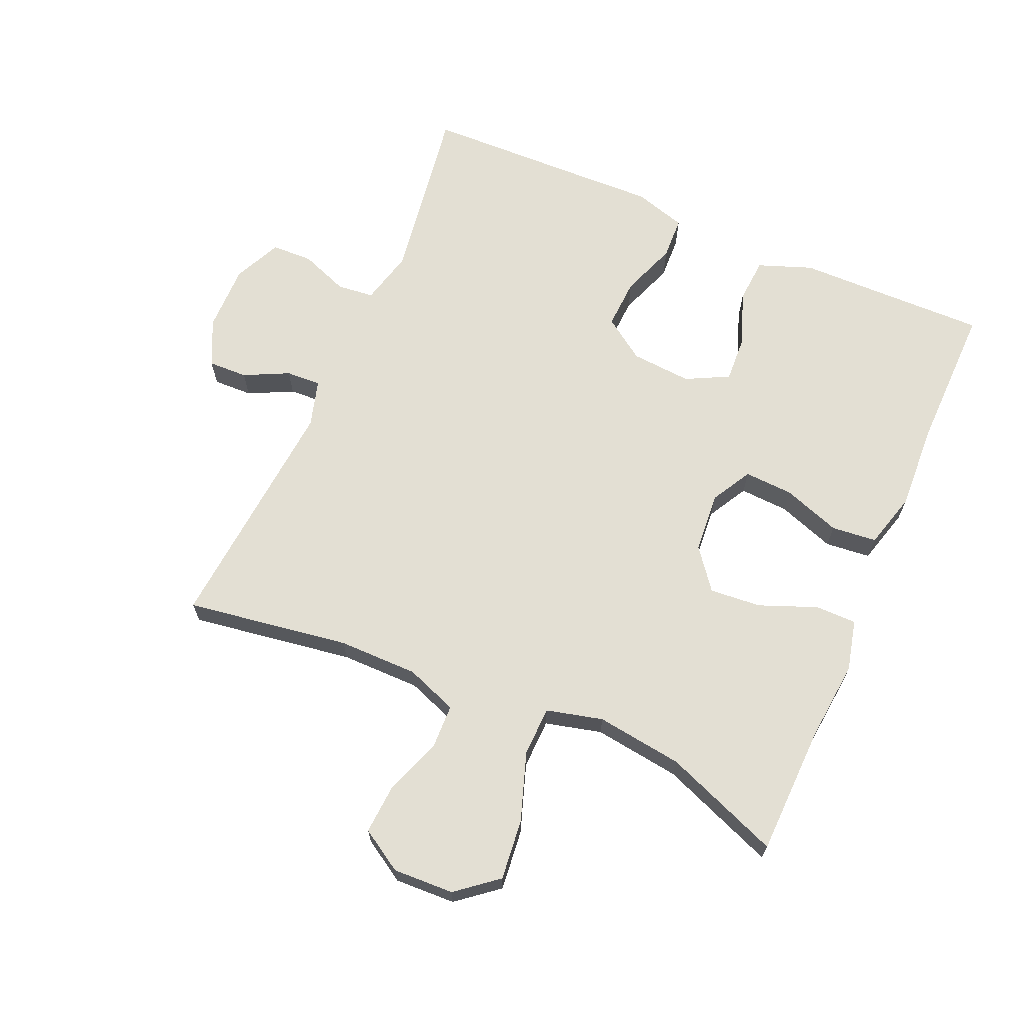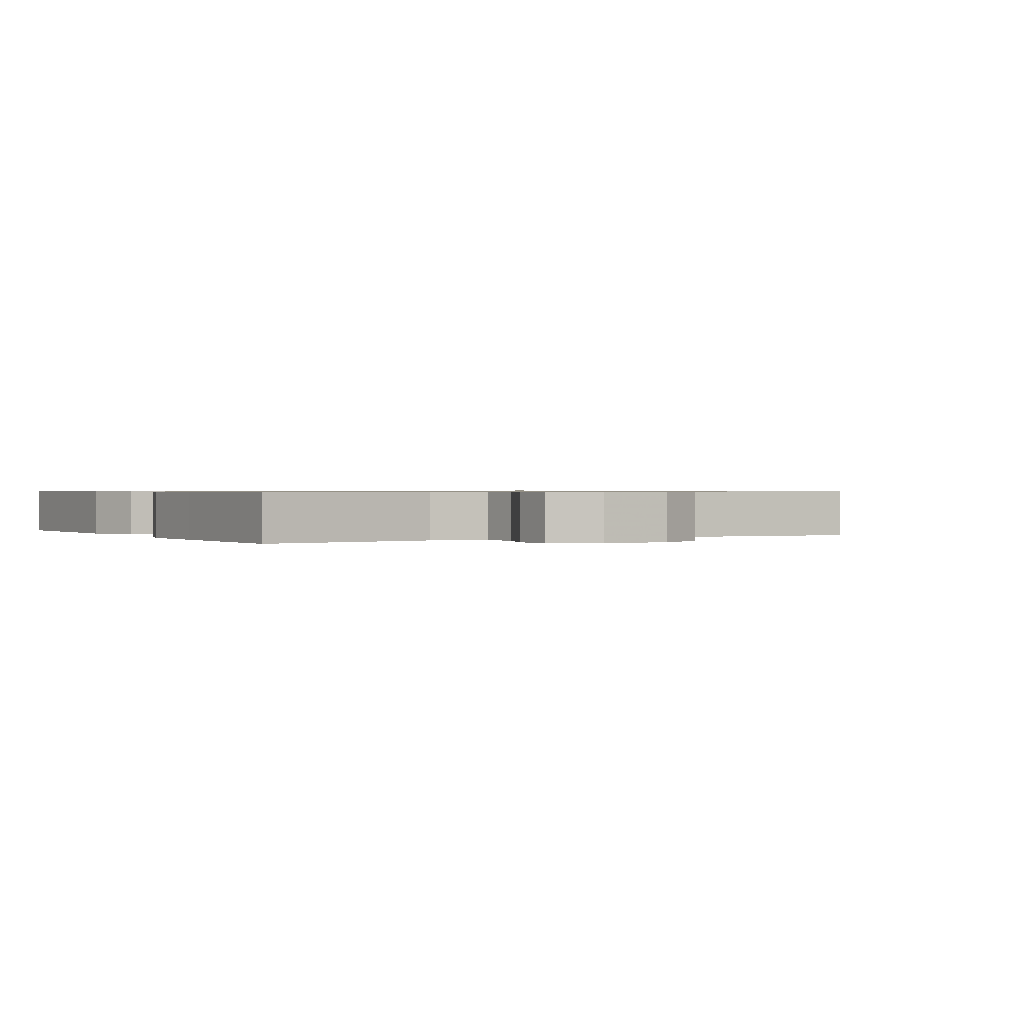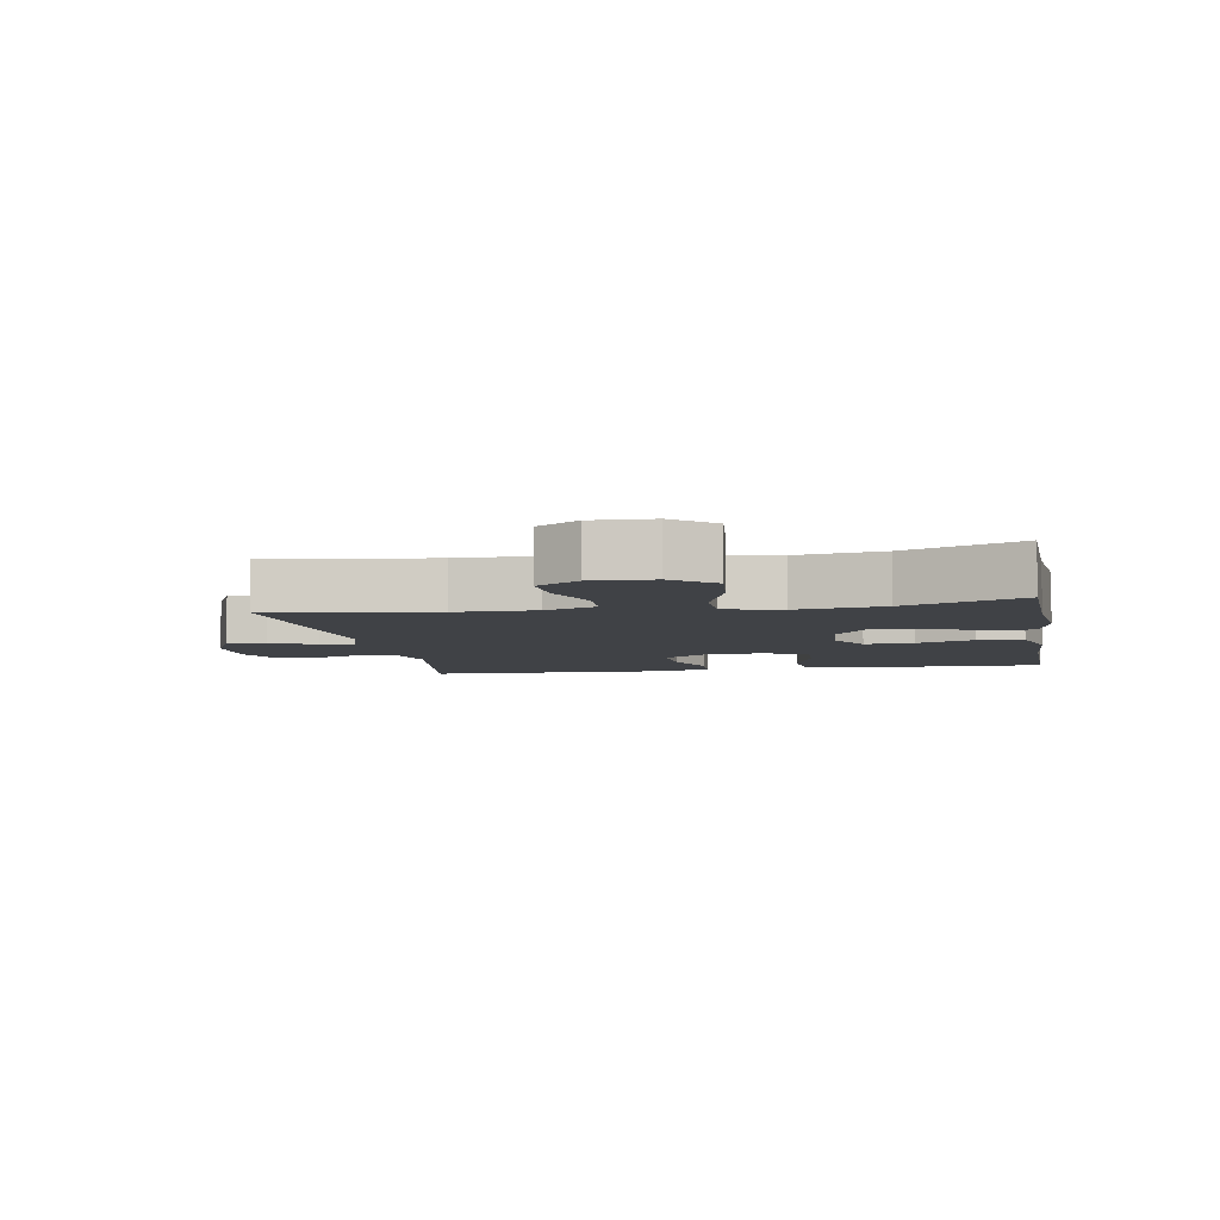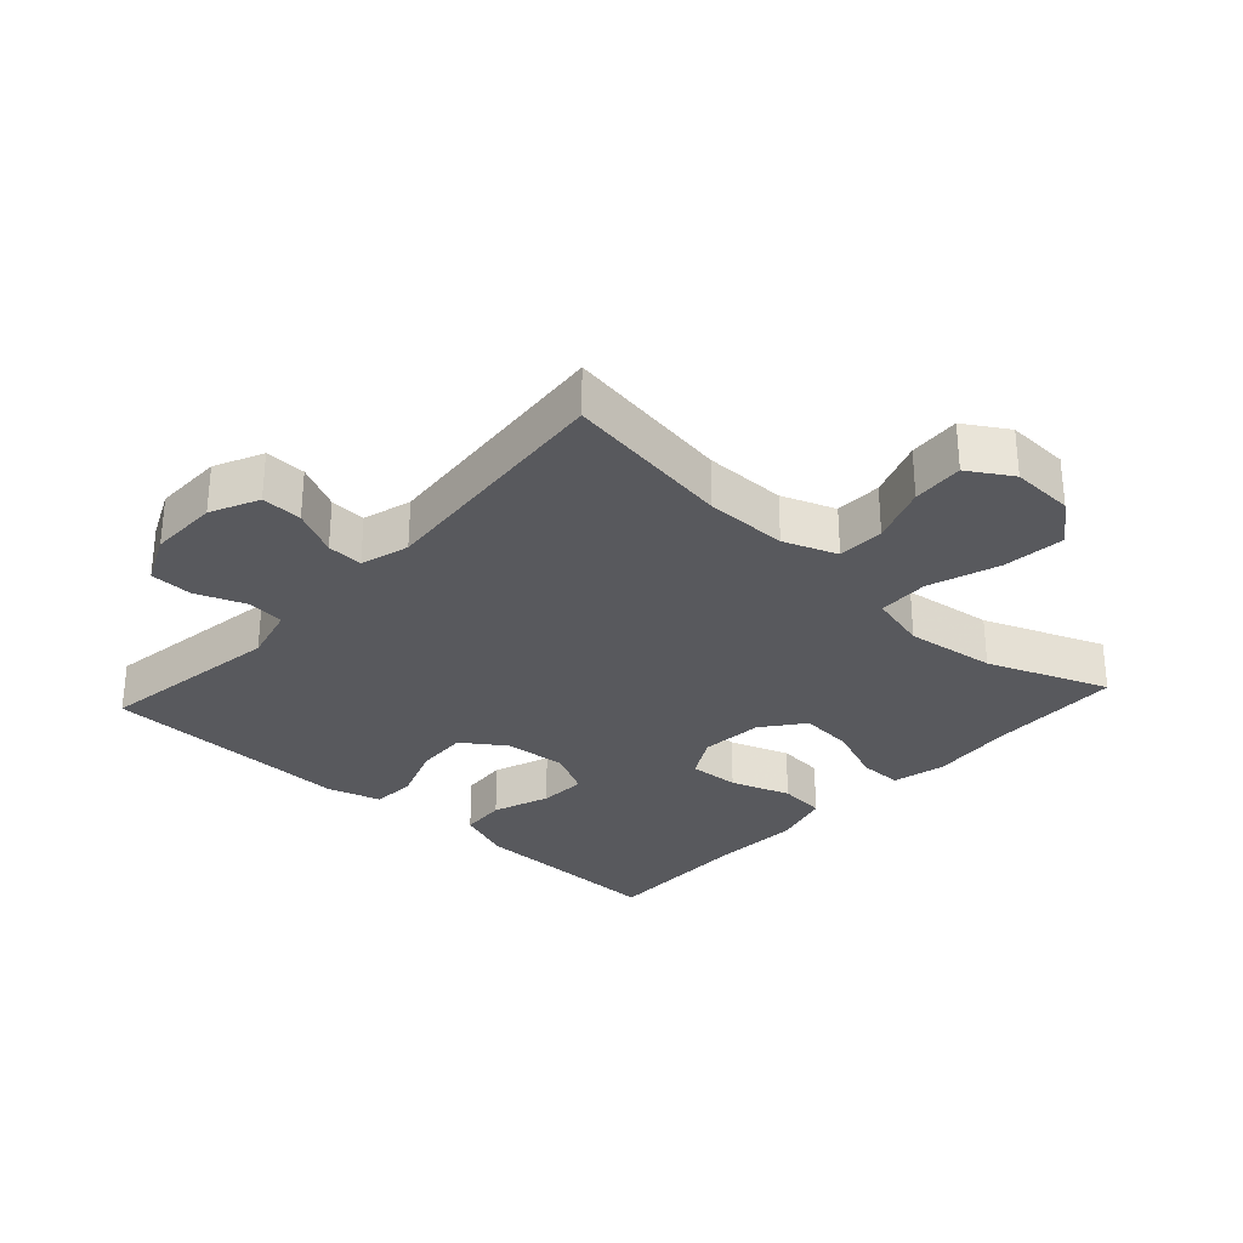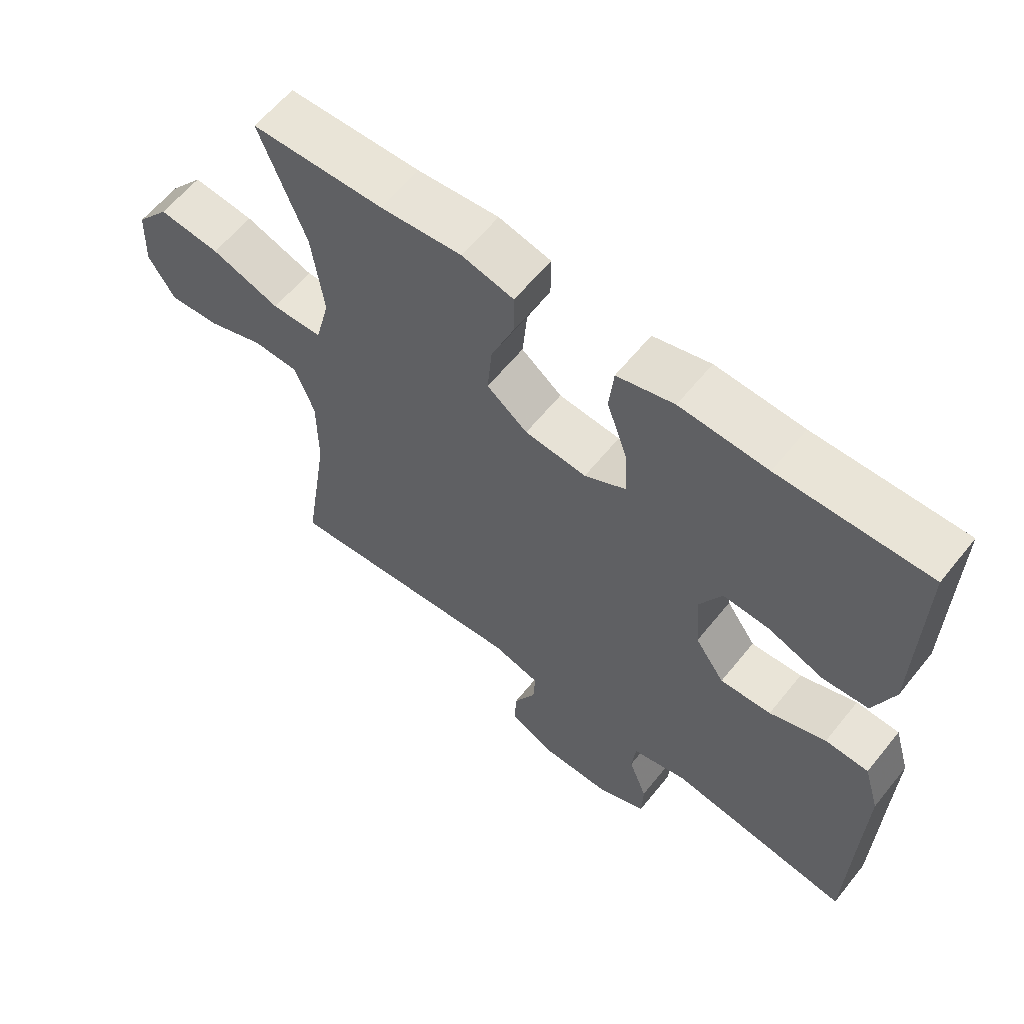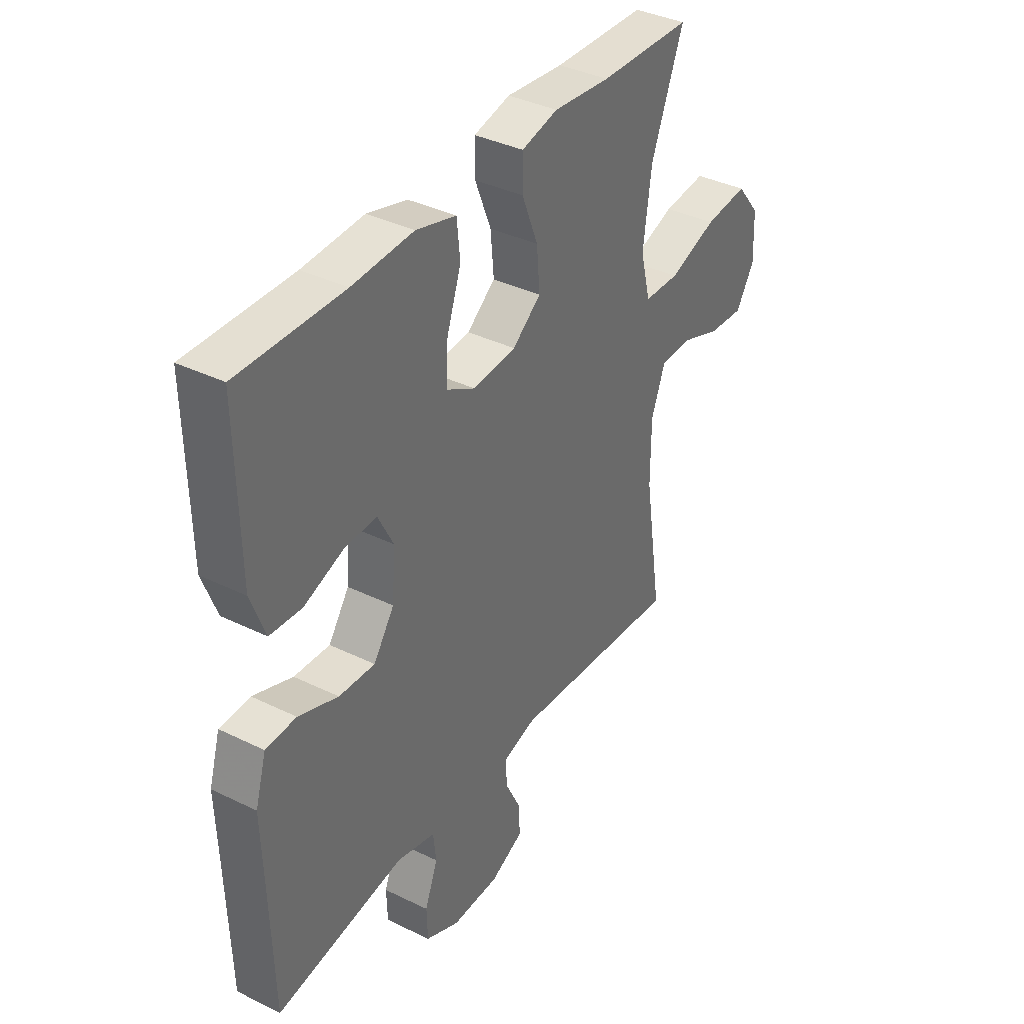
<metadata>
{"format":"obj","ext":"obj","renderer":"f3d","projection":"perspective","resolution":1024,"background":"white","views":[{"elev":66.9,"azim":-66.4,"up":"+Y"},{"elev":0.7,"azim":149.8,"up":"+Y"},{"elev":-6.1,"azim":-79.8,"up":"+Y"},{"elev":-30.1,"azim":-132.4,"up":"+Y"},{"elev":60.9,"azim":38.7,"up":"+Z"},{"elev":37.5,"azim":122.1,"up":"+Z"}]}
</metadata>
<code>
v 0.5 0.07 -0.5
v 0.221 0.07 -0.458
v 0.137 0.07 -0.479
v 0.131 0.07 -0.536
v 0.159 0.07 -0.61
v 0.157 0.07 -0.674
v 0.083 0.07 -0.708
v -0.021 0.07 -0.707
v -0.093 0.07 -0.673
v -0.091 0.07 -0.612
v -0.057 0.07 -0.543
v -0.054 0.07 -0.489
v -0.127 0.07 -0.468
v -0.5 0.07 -0.5
v -0.461 0.07 -0.247
v -0.461 0.07 -0.124
v -0.491 0.07 -0.044
v -0.561 0.07 -0.042
v -0.648 0.07 -0.074
v -0.725 0.07 -0.079
v -0.765 0.07 -0.014
v -0.761 0.07 0.08
v -0.71 0.07 0.143
v -0.616 0.07 0.133
v -0.511 0.07 0.097
v -0.434 0.07 0.099
v -0.412 0.07 0.186
v -0.43 0.07 0.32
v -0.5 0.07 0.5
v -0.299 0.07 0.505
v -0.175 0.07 0.517
v -0.096 0.07 0.498
v -0.096 0.07 0.434
v -0.131 0.07 0.346
v -0.138 0.07 0.266
v -0.076 0.07 0.218
v 0.018 0.07 0.21
v 0.081 0.07 0.245
v 0.077 0.07 0.321
v 0.046 0.07 0.41
v 0.053 0.07 0.48
v 0.14 0.07 0.504
v 0.273 0.07 0.497
v 0.5 0.07 0.5
v 0.497 0.07 0.331
v 0.495 0.07 0.203
v 0.464 0.07 0.12
v 0.395 0.07 0.115
v 0.31 0.07 0.146
v 0.239 0.07 0.15
v 0.205 0.07 0.084
v 0.212 0.07 -0.01
v 0.257 0.07 -0.075
v 0.335 0.07 -0.071
v 0.421 0.07 -0.039
v 0.487 0.07 -0.042
v 0.511 0.07 -0.123
v 0.507 0.07 -0.247
v 0.5 0 -0.5
v 0.221 0 -0.458
v 0.137 0 -0.479
v 0.131 0 -0.536
v 0.159 0 -0.61
v 0.157 0 -0.674
v 0.083 0 -0.708
v -0.021 0 -0.707
v -0.093 0 -0.673
v -0.091 0 -0.612
v -0.057 0 -0.543
v -0.054 0 -0.489
v -0.127 0 -0.468
v -0.5 0 -0.5
v -0.461 0 -0.247
v -0.461 0 -0.124
v -0.491 0 -0.044
v -0.561 0 -0.042
v -0.648 0 -0.074
v -0.725 0 -0.079
v -0.765 0 -0.014
v -0.761 0 0.08
v -0.71 0 0.143
v -0.616 0 0.133
v -0.511 0 0.097
v -0.434 0 0.099
v -0.412 0 0.186
v -0.43 0 0.32
v -0.5 0 0.5
v -0.299 0 0.505
v -0.175 0 0.517
v -0.096 0 0.498
v -0.096 0 0.434
v -0.131 0 0.346
v -0.138 0 0.266
v -0.076 0 0.218
v 0.018 0 0.21
v 0.081 0 0.245
v 0.077 0 0.321
v 0.046 0 0.41
v 0.053 0 0.48
v 0.14 0 0.504
v 0.273 0 0.497
v 0.5 0 0.5
v 0.497 0 0.331
v 0.495 0 0.203
v 0.464 0 0.12
v 0.395 0 0.115
v 0.31 0 0.146
v 0.239 0 0.15
v 0.205 0 0.084
v 0.212 0 -0.01
v 0.257 0 -0.075
v 0.335 0 -0.071
v 0.421 0 -0.039
v 0.487 0 -0.042
v 0.511 0 -0.123
v 0.507 0 -0.247
f 56 57 58
f 55 56 58
f 54 55 58
f 58 1 2
f 54 58 2
f 53 54 2
f 52 53 2 3
f 51 52 3
f 47 48 49
f 46 47 49
f 45 46 49
f 45 49 50
f 44 45 50
f 43 44 50
f 43 50 51
f 42 43 51
f 41 42 51
f 40 41 51
f 39 40 51
f 32 33 34
f 31 32 34
f 30 31 34
f 30 34 35
f 29 30 35
f 28 29 35
f 27 28 35 36
f 23 24 25
f 22 23 25
f 21 22 25
f 20 21 25
f 19 20 25
f 18 19 25
f 17 18 25 26
f 16 17 26
f 27 36 37
f 26 27 37
f 16 26 37
f 15 16 37
f 9 10 11
f 8 9 11
f 7 8 11
f 6 7 11
f 5 6 11
f 4 5 11
f 3 4 11 12
f 38 39 51 3
f 15 37 38
f 14 15 38
f 13 14 38
f 3 12 13 38
f 116 115 114
f 116 114 113
f 116 113 112
f 60 59 116
f 60 116 112
f 60 112 111
f 61 60 111 110
f 61 110 109
f 107 106 105
f 107 105 104
f 107 104 103
f 108 107 103
f 108 103 102
f 108 102 101
f 109 108 101
f 109 101 100
f 109 100 99
f 109 99 98
f 109 98 97
f 92 91 90
f 92 90 89
f 92 89 88
f 93 92 88
f 93 88 87
f 93 87 86
f 94 93 86 85
f 83 82 81
f 83 81 80
f 83 80 79
f 83 79 78
f 83 78 77
f 83 77 76
f 84 83 76 75
f 84 75 74
f 95 94 85
f 95 85 84
f 95 84 74
f 95 74 73
f 69 68 67
f 69 67 66
f 69 66 65
f 69 65 64
f 69 64 63
f 69 63 62
f 70 69 62 61
f 61 109 97 96
f 96 95 73
f 96 73 72
f 96 72 71
f 96 71 70 61
f 1 59 60 2
f 2 60 61 3
f 3 61 62 4
f 4 62 63 5
f 5 63 64 6
f 6 64 65 7
f 7 65 66 8
f 8 66 67 9
f 9 67 68 10
f 10 68 69 11
f 11 69 70 12
f 12 70 71 13
f 13 71 72 14
f 14 72 73 15
f 15 73 74 16
f 16 74 75 17
f 17 75 76 18
f 18 76 77 19
f 19 77 78 20
f 20 78 79 21
f 21 79 80 22
f 22 80 81 23
f 23 81 82 24
f 24 82 83 25
f 25 83 84 26
f 26 84 85 27
f 27 85 86 28
f 28 86 87 29
f 29 87 88 30
f 30 88 89 31
f 31 89 90 32
f 32 90 91 33
f 33 91 92 34
f 34 92 93 35
f 35 93 94 36
f 36 94 95 37
f 37 95 96 38
f 38 96 97 39
f 39 97 98 40
f 40 98 99 41
f 41 99 100 42
f 42 100 101 43
f 43 101 102 44
f 44 102 103 45
f 45 103 104 46
f 46 104 105 47
f 47 105 106 48
f 48 106 107 49
f 49 107 108 50
f 50 108 109 51
f 51 109 110 52
f 52 110 111 53
f 53 111 112 54
f 54 112 113 55
f 55 113 114 56
f 56 114 115 57
f 57 115 116 58
f 58 116 59 1

</code>
